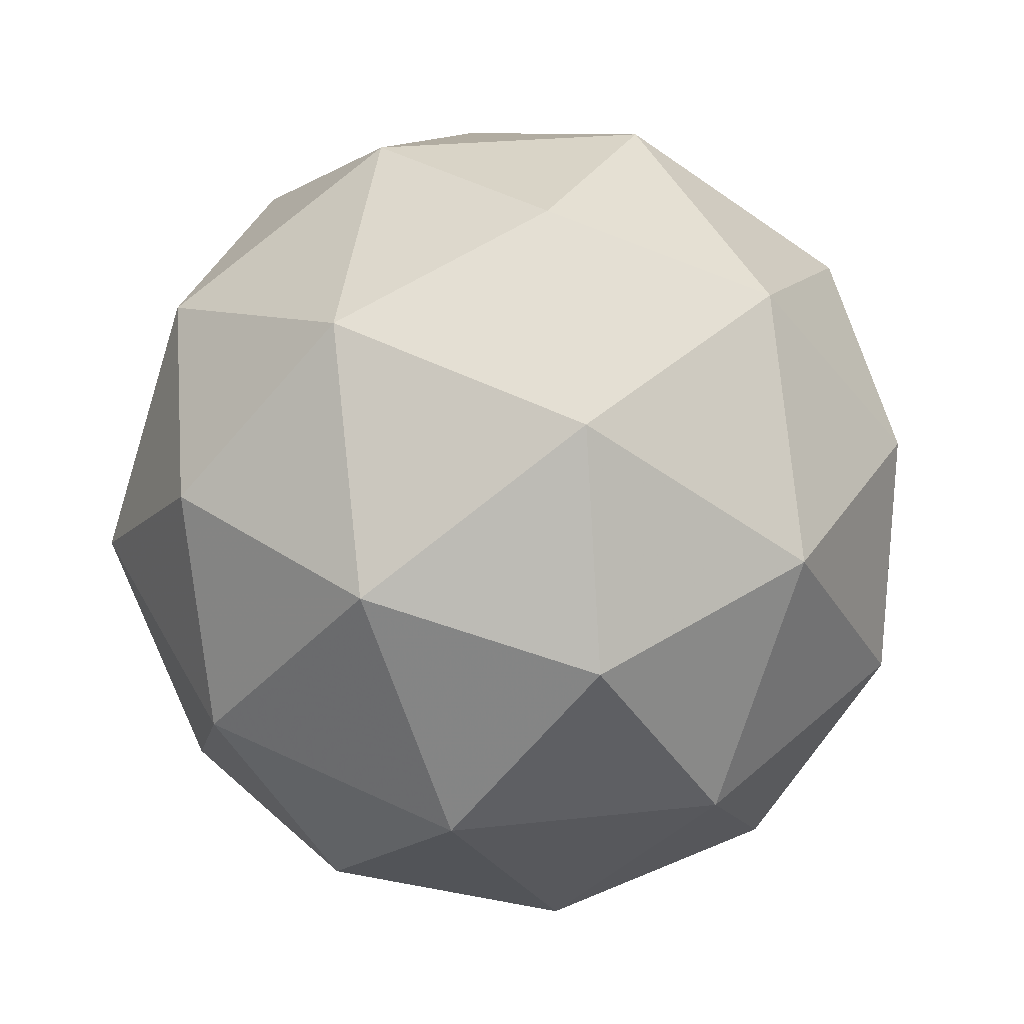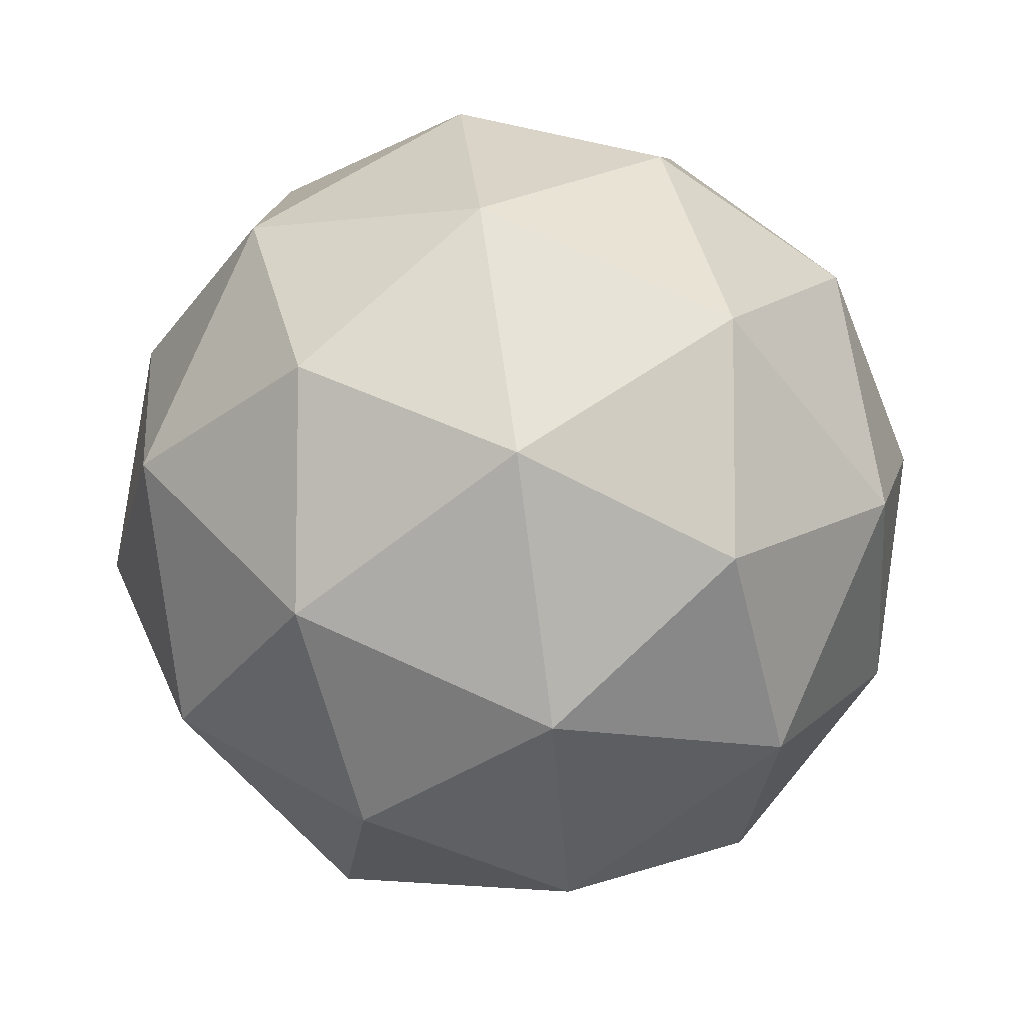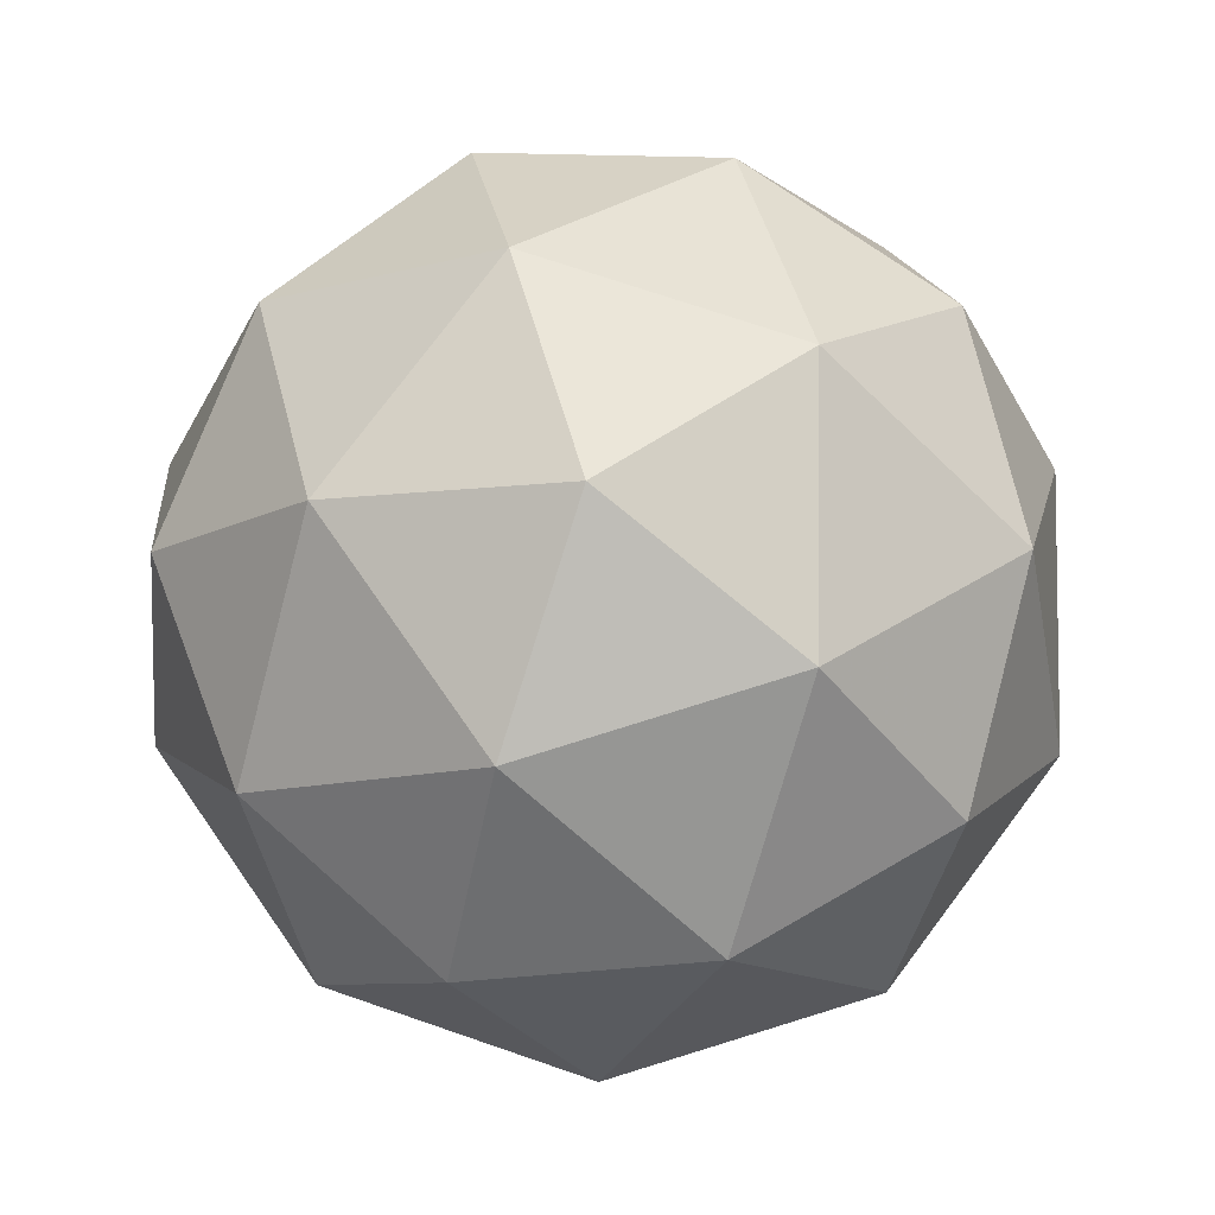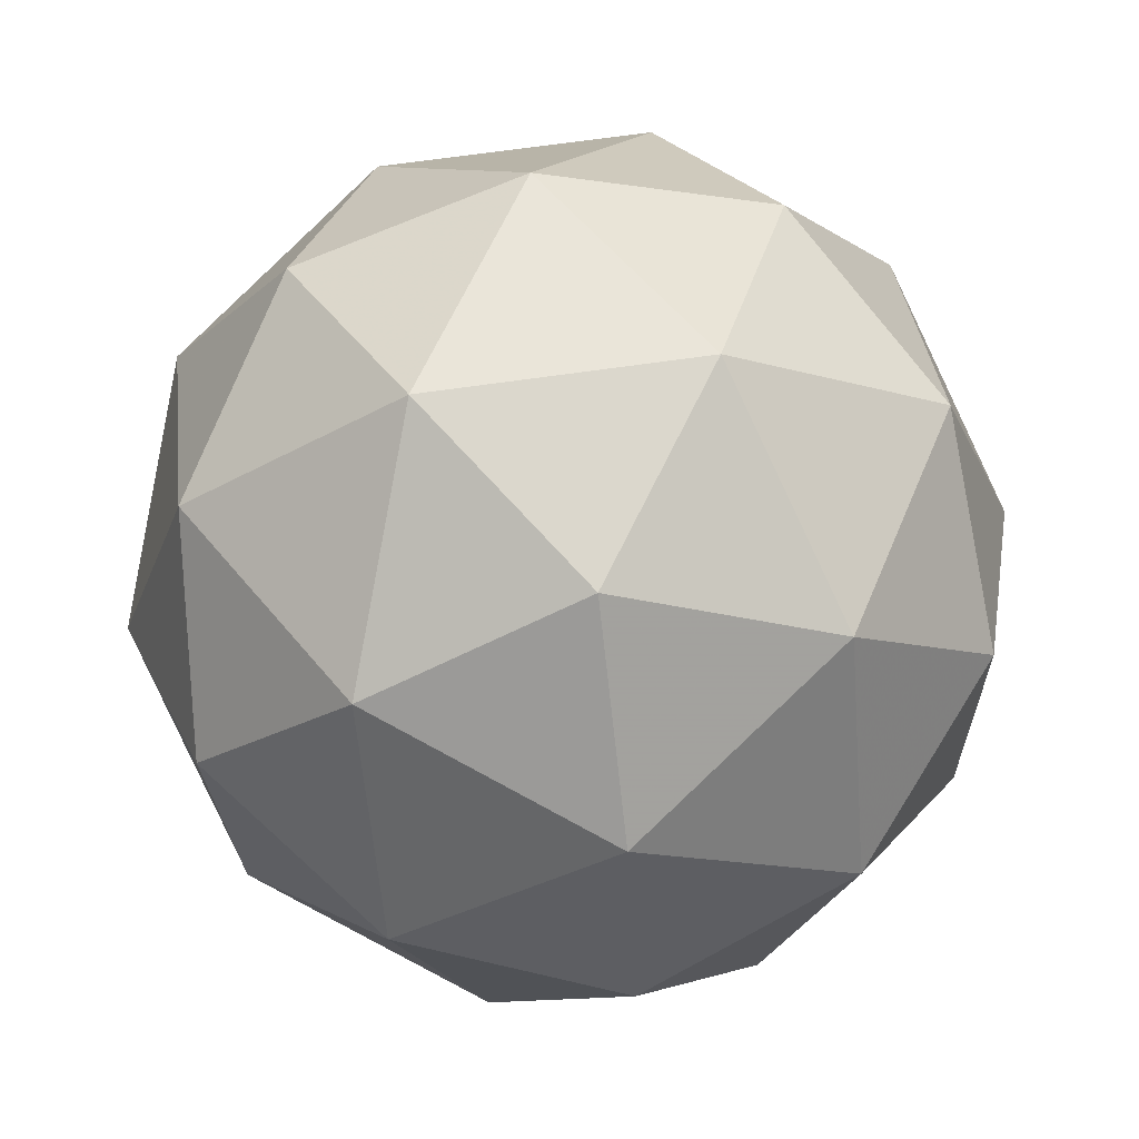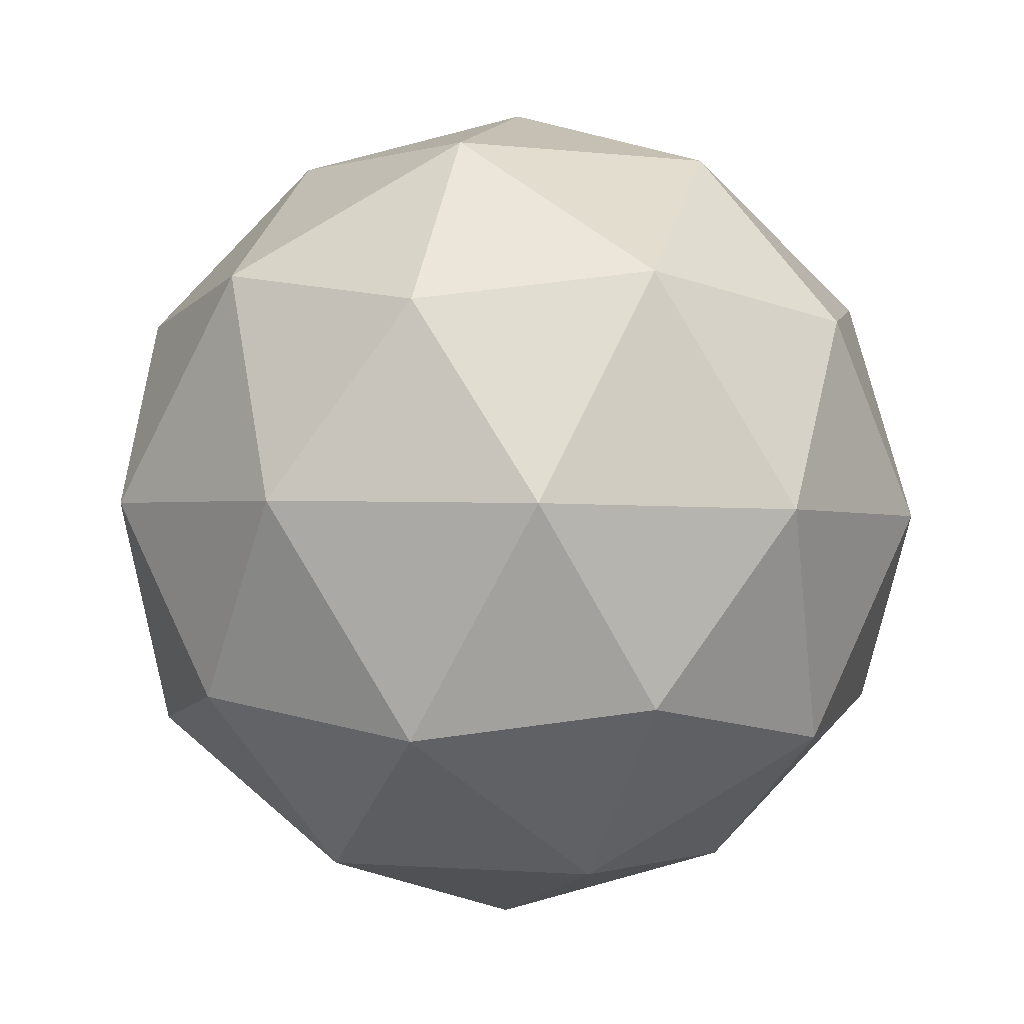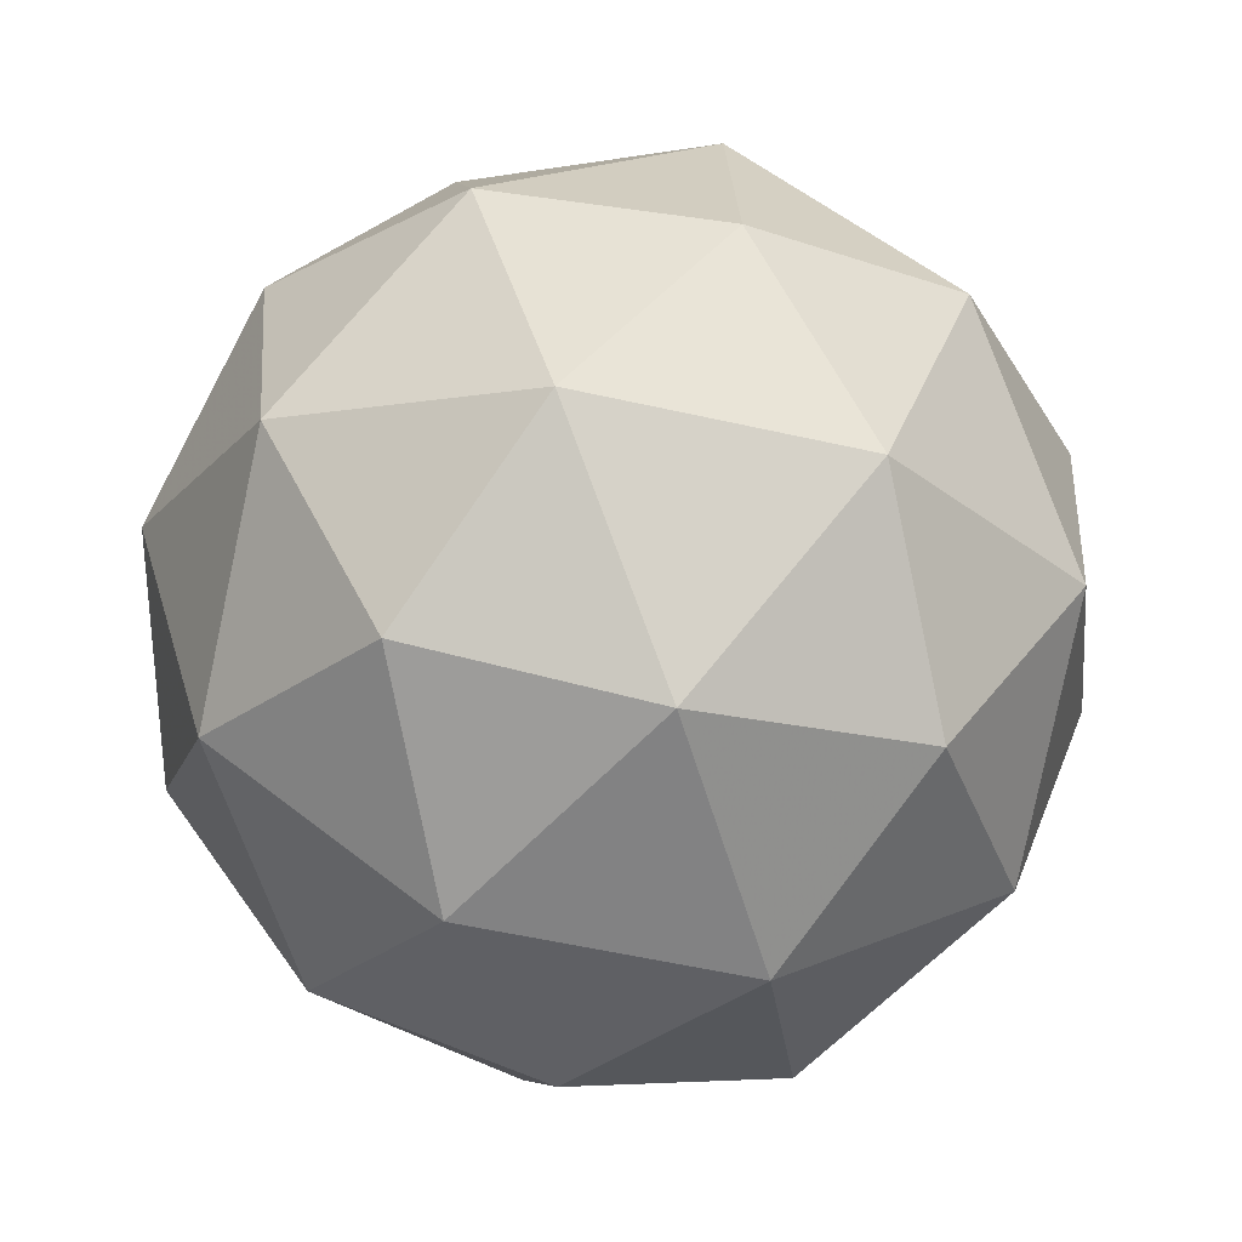
<metadata>
{"format":"obj","ext":"obj","renderer":"f3d","projection":"perspective","resolution":1024,"background":"white","views":[{"elev":-34.3,"azim":22.4,"up":"+Z"},{"elev":-72.4,"azim":-173.7,"up":"+Z"},{"elev":40.7,"azim":-134.8,"up":"+Z"},{"elev":39.7,"azim":145.3,"up":"+Y"},{"elev":-37.2,"azim":-140.1,"up":"+Z"},{"elev":65.3,"azim":101.0,"up":"+Y"}]}
</metadata>
<code>
v 23.48 -9.835 -30.86
v 23.55 -9.805 -30.89
v 23.47 -9.8 -30.93
v 23.43 -9.869 -30.92
v 23.48 -9.918 -30.87
v 23.55 -9.879 -30.85
v 23.54 -9.822 -30.98
v 23.47 -9.861 -30.99
v 23.47 -9.935 -30.95
v 23.54 -9.941 -30.91
v 23.59 -9.871 -30.93
v 23.54 -9.905 -30.99
v 23.47 -9.808 -30.89
v 23.51 -9.811 -30.87
v 23.51 -9.791 -30.91
v 23.55 -9.837 -30.87
v 23.51 -9.854 -30.84
v 23.44 -9.849 -30.88
v 23.44 -9.828 -30.93
v 23.47 -9.878 -30.85
v 23.44 -9.898 -30.89
v 23.51 -9.904 -30.85
v 23.58 -9.833 -30.91
v 23.58 -9.876 -30.89
v 23.51 -9.8 -30.96
v 23.55 -9.804 -30.94
v 23.44 -9.865 -30.96
v 23.46 -9.824 -30.97
v 23.47 -9.936 -30.91
v 23.44 -9.908 -30.94
v 23.55 -9.917 -30.88
v 23.51 -9.94 -30.88
v 23.57 -9.842 -30.96
v 23.5 -9.837 -31
v 23.46 -9.903 -30.98
v 23.51 -9.95 -30.93
v 23.58 -9.912 -30.92
v 23.55 -9.863 -30.99
v 23.57 -9.891 -30.96
v 23.5 -9.886 -31
v 23.5 -9.929 -30.98
v 23.55 -9.932 -30.95
f 1 14 13
f 2 14 16
f 1 13 18
f 1 18 20
f 1 20 17
f 2 16 23
f 3 15 25
f 4 19 27
f 5 21 29
f 6 22 31
f 2 23 26
f 3 25 28
f 4 27 30
f 5 29 32
f 6 31 24
f 7 33 38
f 8 34 40
f 9 35 41
f 10 36 42
f 11 37 39
f 39 42 12
f 39 37 42
f 37 10 42
f 42 41 12
f 42 36 41
f 36 9 41
f 41 40 12
f 41 35 40
f 35 8 40
f 40 38 12
f 40 34 38
f 34 7 38
f 38 39 12
f 38 33 39
f 33 11 39
f 24 37 11
f 24 31 37
f 31 10 37
f 32 36 10
f 32 29 36
f 29 9 36
f 30 35 9
f 30 27 35
f 27 8 35
f 28 34 8
f 28 25 34
f 25 7 34
f 26 33 7
f 26 23 33
f 23 11 33
f 31 32 10
f 31 22 32
f 22 5 32
f 29 30 9
f 29 21 30
f 21 4 30
f 27 28 8
f 27 19 28
f 19 3 28
f 25 26 7
f 25 15 26
f 15 2 26
f 23 24 11
f 23 16 24
f 16 6 24
f 17 22 6
f 17 20 22
f 20 5 22
f 20 21 5
f 20 18 21
f 18 4 21
f 18 19 4
f 18 13 19
f 13 3 19
f 16 17 6
f 16 14 17
f 14 1 17
f 13 15 3
f 13 14 15
f 14 2 15

</code>
